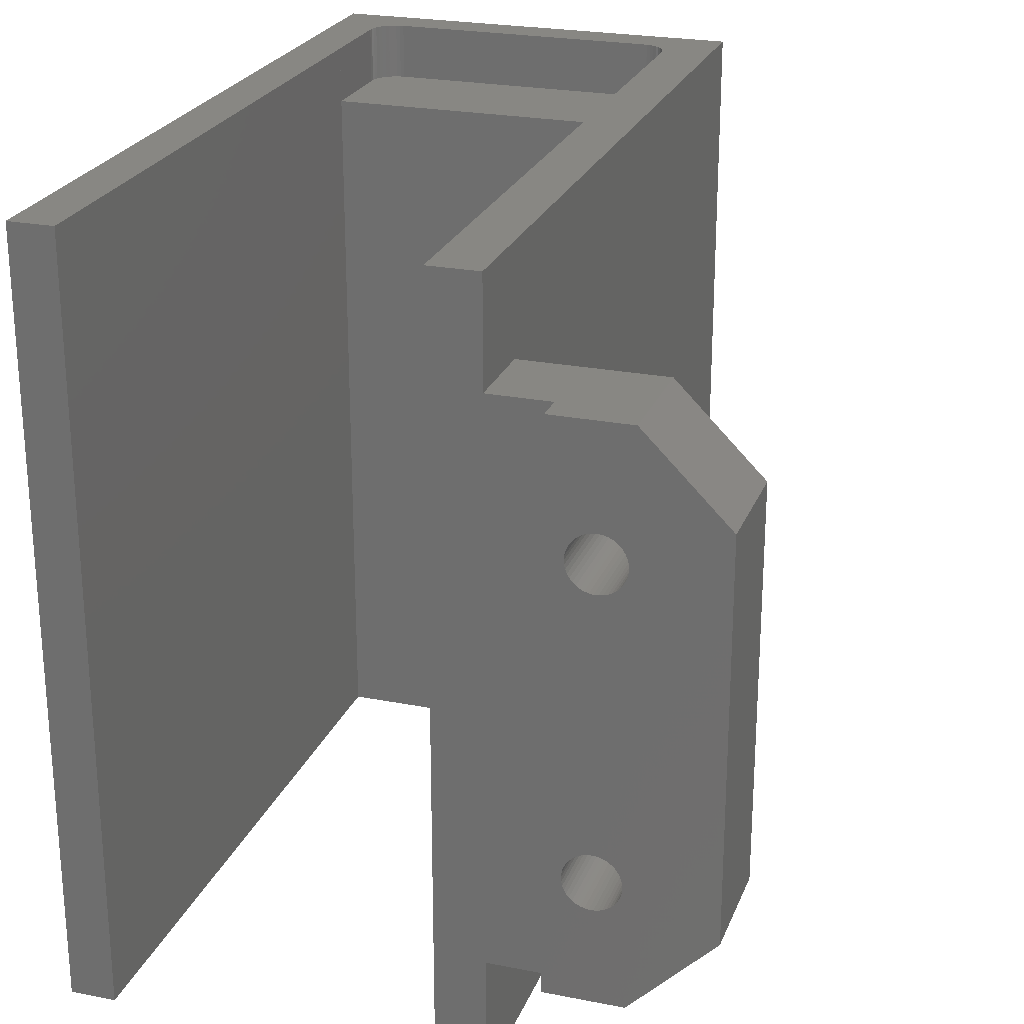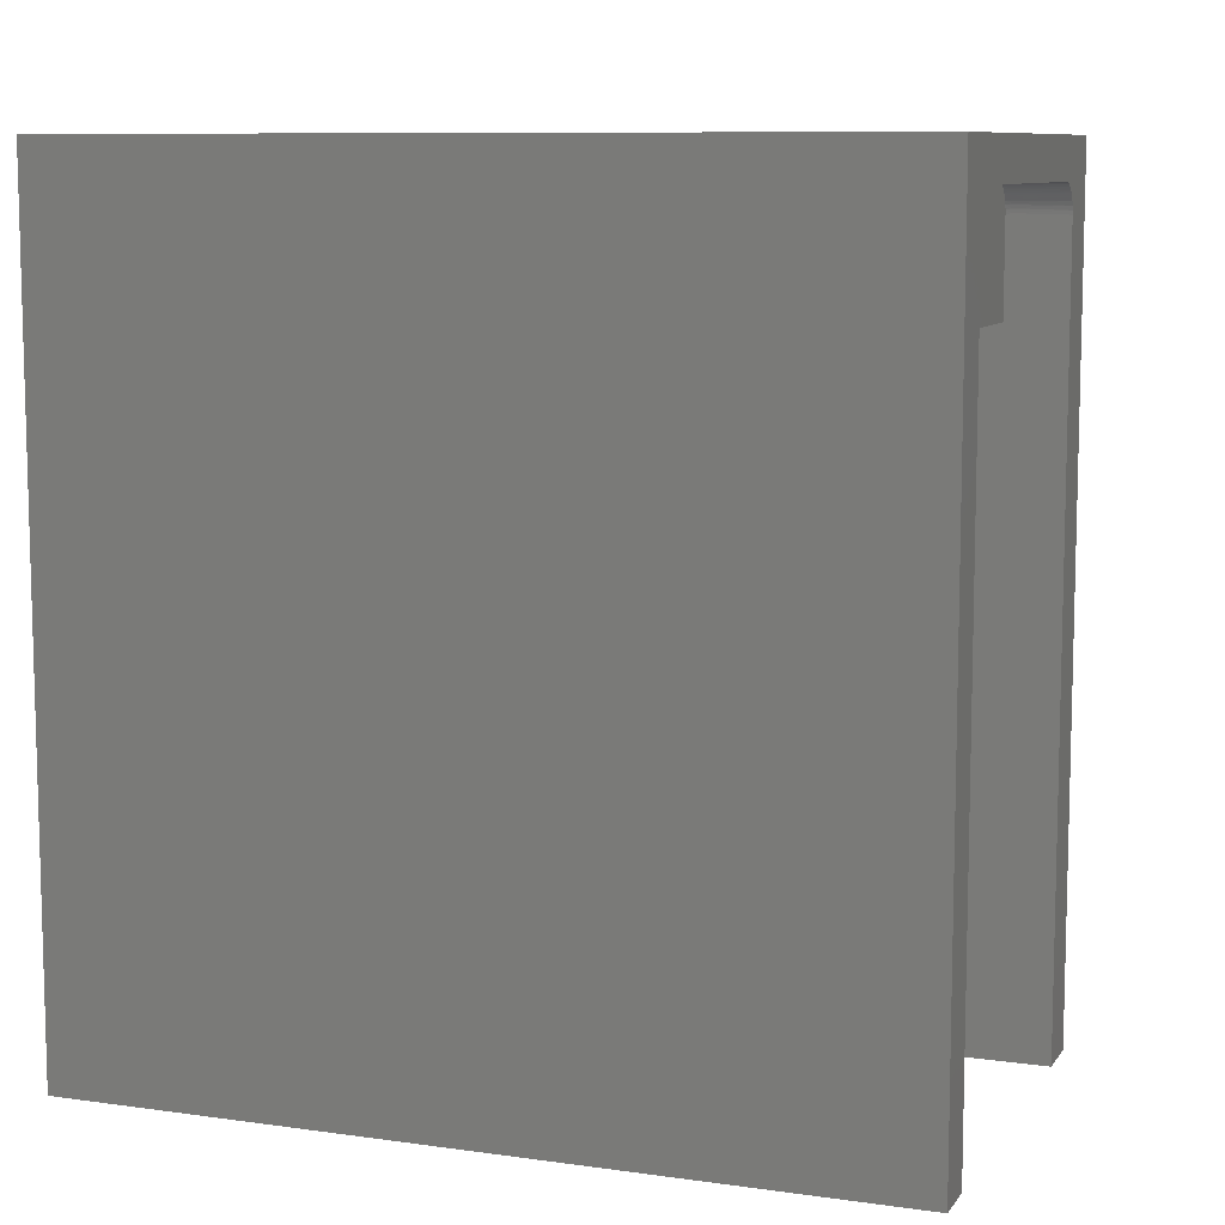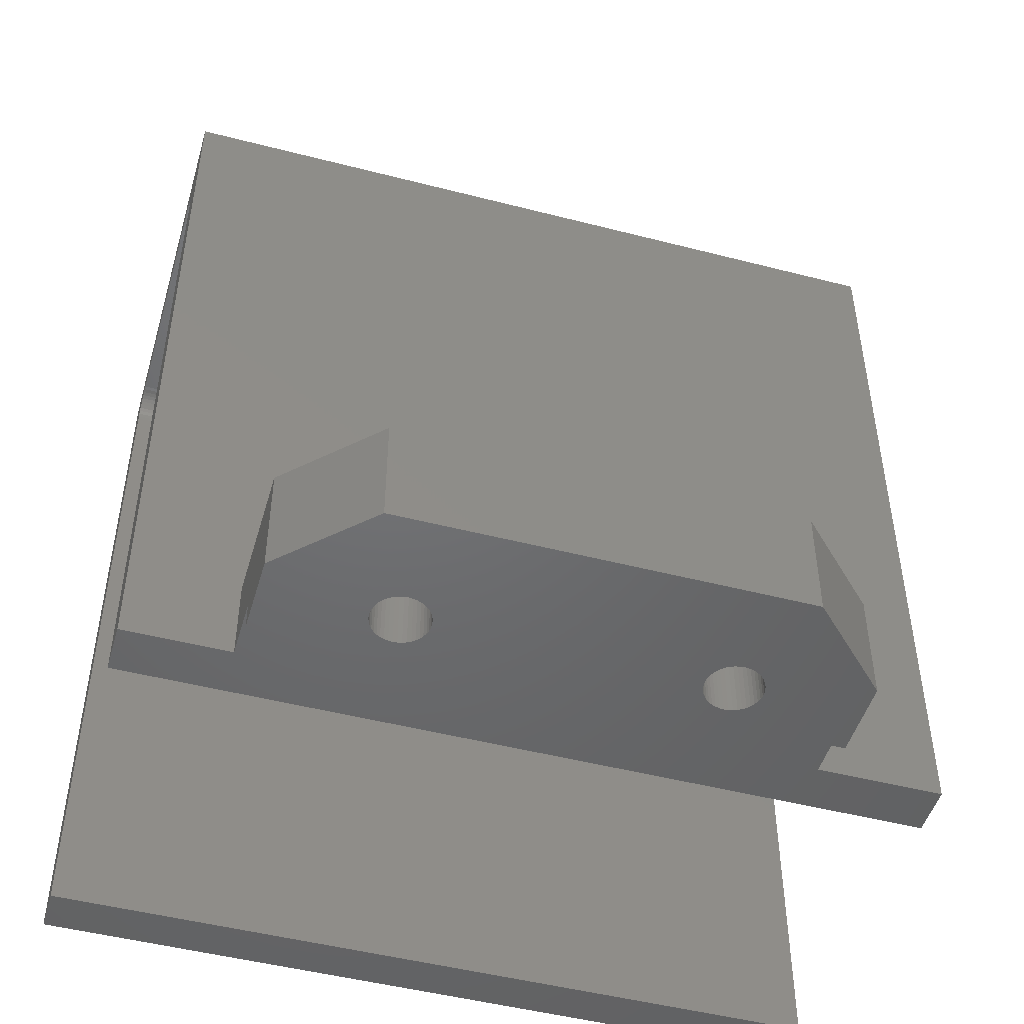
<metadata>
{"format":"stl","ext":"stl","renderer":"f3d","projection":"perspective","resolution":1024,"background":"white","views":[{"elev":24.2,"azim":-161.9,"up":"+Y"},{"elev":9.1,"azim":110.5,"up":"+Z"},{"elev":-48.5,"azim":-106.1,"up":"+Z"}]}
</metadata>
<code>
# stl→obj: 352 verts, 710 faces
v -136.7 207.1 26.7
v -136.7 207.1 26.85
v -136.7 209.1 26.7
v -136.7 209.1 26.85
v -136.7 207.1 26.99
v -136.7 209.1 26.99
v -136.8 207.1 27.13
v -136.8 209.1 27.13
v -136.8 207.1 27.25
v -136.8 209.1 27.25
v -136.9 207.1 27.37
v -136.9 209.1 27.37
v -137 209.1 27.47
v -137 207.1 27.47
v -137.1 207.1 27.56
v -137.1 209.1 27.56
v -137.3 207.1 27.63
v -137.3 209.1 27.63
v -137.4 207.1 27.68
v -137.4 209.1 27.68
v -137.5 207.1 27.71
v -137.5 209.1 27.71
v -137.7 207.1 27.72
v -137.7 209.1 27.72
v -147.6 209.1 27.72
v -147.6 207.1 27.72
v -147.6 207.3 27.72
v -147.7 209.1 27.71
v -147.7 207.1 27.71
v -147.8 207.3 27.7
v -147.9 207.1 27.68
v -147.9 209.1 27.68
v -147.9 207.3 27.66
v -148 209.1 27.63
v -148 207.1 27.63
v -148 207.3 27.6
v -148.1 207.1 27.56
v -148.1 209.1 27.56
v -148.2 207.3 27.52
v -148.2 209.1 27.48
v -148.2 207.1 27.48
v -148.3 207.3 27.43
v -148.3 207.1 27.37
v -148.3 209.1 27.37
v -148.4 207.3 27.31
v -148.4 209.1 27.26
v -148.4 207.1 27.26
v -148.5 207.3 27.19
v -148.5 207.1 27.14
v -148.5 209.1 27.14
v -148.5 207.3 27.05
v -148.5 209.1 27
v -148.5 207.1 27
v -148.6 207.3 26.91
v -148.6 207.1 26.86
v -148.6 209.1 26.86
v -148.6 207.3 26.76
v -148.6 209.1 26.72
v -148.6 207.1 26.72
v -136.7 207.1 23.45
v -148.6 207.1 23.45
v -136.7 209.1 23.45
v -148.6 209.1 3.331e-15
v -148.6 180.9 -3.669e-15
v -148.6 180.9 23.45
v -158.4 202.4 -1
v -158.4 202.4 3
v -155.4 205.4 -1
v -155.4 205.4 3
v -155.2 189.9 3
v -157.4 194 3
v -155.2 189.8 3
v -155.2 190.1 3
v -155.1 190.2 3
v -155.1 190.4 3
v -155 190.5 3
v -154.8 190.6 3
v -154.7 190.7 3
v -154.6 190.7 3
v -154.4 190.8 3
v -154.3 190.8 3
v -154.1 190.8 3
v -150.4 194 3
v -154 190.8 3
v -153.9 190.7 3
v -153.7 190.7 3
v -153.6 190.6 3
v -153.5 190.5 3
v -153.4 190.4 3
v -153.3 190.2 3
v -153.3 190.1 3
v -153.2 189.9 3
v -153.2 189.8 3
v -150.4 185.4 3
v -153.2 189.6 3
v -153.3 189.5 3
v -153.3 189.4 3
v -153.4 189.2 3
v -153.5 189.1 3
v -153.6 189 3
v -155.4 185.4 3
v -153.7 188.9 3
v -153.9 188.9 3
v -154 188.8 3
v -154.1 188.8 3
v -154.3 188.8 3
v -154.4 188.8 3
v -154.6 188.9 3
v -154.7 188.9 3
v -154.8 189 3
v -155 189.1 3
v -155.1 189.2 3
v -155.1 189.4 3
v -155.2 189.5 3
v -155.2 189.6 3
v -158.4 188.4 3
v -157.4 196 3
v -155.2 200.8 3
v -155.2 200.6 3
v -155.2 200.5 3
v -155.1 200.4 3
v -155.1 200.2 3
v -155 200.1 3
v -154.8 200 3
v -154.7 199.9 3
v -154.6 199.9 3
v -154.4 199.8 3
v -154.3 199.8 3
v -154.1 199.8 3
v -150.4 196 3
v -154 199.8 3
v -153.9 199.9 3
v -153.7 199.9 3
v -153.6 200 3
v -153.5 200.1 3
v -153.4 200.2 3
v -153.3 200.4 3
v -153.3 200.5 3
v -153.2 200.6 3
v -153.2 200.8 3
v -150.4 205.4 3
v -153.2 200.9 3
v -153.3 201.1 3
v -155.2 200.9 3
v -155.2 201.1 3
v -155.1 201.2 3
v -155.1 201.4 3
v -155 201.5 3
v -154.8 201.6 3
v -154.7 201.7 3
v -154.6 201.7 3
v -154.4 201.8 3
v -154.3 201.8 3
v -154.1 201.8 3
v -154 201.8 3
v -153.9 201.7 3
v -153.7 201.7 3
v -153.6 201.6 3
v -153.5 201.5 3
v -153.4 201.4 3
v -153.3 201.2 3
v -158.4 188.4 -1
v -155.4 185.4 -1
v -155.2 189.9 -1
v -155.2 189.9 1
v -155.2 189.8 -1
v -155.2 190.1 1
v -155.2 190.1 -1
v -155.1 190.2 1
v -155.2 189.8 1
v -155.2 189.6 1
v -155.2 189.5 1
v -155.1 189.4 1
v -155.1 189.2 1
v -155 189.1 1
v -154.8 189 1
v -154.7 188.9 1
v -154.6 188.9 1
v -154.4 188.8 1
v -154.3 188.8 1
v -154.1 188.8 1
v -154 188.8 1
v -153.9 188.9 1
v -153.7 188.9 1
v -153.6 189 1
v -153.5 189.1 1
v -153.4 189.2 1
v -153.3 189.4 1
v -153.3 189.5 1
v -153.2 189.6 1
v -153.2 189.8 1
v -153.2 189.9 1
v -153.3 190.1 1
v -153.3 190.2 1
v -153.4 190.4 1
v -153.5 190.5 1
v -153.6 190.6 1
v -153.7 190.7 1
v -153.9 190.7 1
v -154 190.8 1
v -154.1 190.8 1
v -154.3 190.8 1
v -154.4 190.8 1
v -154.6 190.7 1
v -154.7 190.7 1
v -154.8 190.6 1
v -155 190.5 1
v -155.1 190.4 1
v -155.1 190.2 -1
v -155.1 190.4 -1
v -155 190.5 -1
v -154.8 190.6 -1
v -154.7 190.7 -1
v -154.6 190.7 -1
v -154.4 190.8 -1
v -154.3 190.8 -1
v -154.1 190.8 -1
v -154 190.8 -1
v -153.9 190.7 -1
v -153.7 190.7 -1
v -153.6 190.6 -1
v -153.5 190.5 -1
v -153.4 190.4 -1
v -153.3 190.2 -1
v -153.3 190.1 -1
v -153.2 189.9 -1
v -153.2 189.8 -1
v -153.2 189.6 -1
v -153.3 189.5 -1
v -153.3 189.4 -1
v -153.4 189.2 -1
v -153.5 189.1 -1
v -153.6 189 -1
v -153.7 188.9 -1
v -153.9 188.9 -1
v -154 188.8 -1
v -154.1 188.8 -1
v -154.3 188.8 -1
v -154.4 188.8 -1
v -154.6 188.9 -1
v -154.7 188.9 -1
v -154.8 189 -1
v -155 189.1 -1
v -155.1 189.2 -1
v -155.1 189.4 -1
v -155.2 189.5 -1
v -155.2 189.6 -1
v -155.2 200.9 -1
v -155.2 200.9 1
v -155.2 200.8 -1
v -155.2 201.1 1
v -155.2 201.1 -1
v -155.1 201.2 1
v -155.2 200.8 1
v -155.2 200.6 1
v -155.2 200.5 1
v -155.1 200.4 1
v -155.1 200.2 1
v -155 200.1 1
v -154.8 200 1
v -154.7 199.9 1
v -154.6 199.9 1
v -154.4 199.8 1
v -154.3 199.8 1
v -154.1 199.8 1
v -154 199.8 1
v -153.9 199.9 1
v -153.7 199.9 1
v -153.6 200 1
v -153.5 200.1 1
v -153.4 200.2 1
v -153.3 200.4 1
v -153.3 200.5 1
v -153.2 200.6 1
v -153.2 200.8 1
v -153.2 200.9 1
v -153.3 201.1 1
v -153.3 201.2 1
v -153.4 201.4 1
v -153.5 201.5 1
v -153.6 201.6 1
v -153.7 201.7 1
v -153.9 201.7 1
v -154 201.8 1
v -154.1 201.8 1
v -154.3 201.8 1
v -154.4 201.8 1
v -154.6 201.7 1
v -154.7 201.7 1
v -154.8 201.6 1
v -155 201.5 1
v -155.1 201.4 1
v -155.1 201.2 -1
v -155.1 201.4 -1
v -155 201.5 -1
v -154.8 201.6 -1
v -154.7 201.7 -1
v -154.6 201.7 -1
v -154.4 201.8 -1
v -154.3 201.8 -1
v -154.1 201.8 -1
v -154 201.8 -1
v -153.9 201.7 -1
v -153.7 201.7 -1
v -153.6 201.6 -1
v -153.5 201.5 -1
v -153.4 201.4 -1
v -153.3 201.2 -1
v -153.3 201.1 -1
v -153.2 200.9 -1
v -153.2 200.8 -1
v -153.2 200.6 -1
v -153.3 200.5 -1
v -153.3 200.4 -1
v -153.4 200.2 -1
v -153.5 200.1 -1
v -153.6 200 -1
v -153.7 199.9 -1
v -153.9 199.9 -1
v -154 199.8 -1
v -154.1 199.8 -1
v -154.3 199.8 -1
v -154.4 199.8 -1
v -154.6 199.9 -1
v -154.7 199.9 -1
v -154.8 200 -1
v -155 200.1 -1
v -155.1 200.2 -1
v -155.1 200.4 -1
v -155.2 200.5 -1
v -155.2 200.6 -1
v -152.6 205.4 -1
v -152.6 185.4 -1
v -152.6 205.4 2.137e-15
v -152.6 185.4 2.137e-15
v -150.4 185.4 1.11e-15
v -150.4 205.4 1.11e-15
v -157.4 196 3.403
v -150.4 196 10.4
v -157.4 194 3.403
v -150.4 194 10.4
v -150.4 209.1 3.331e-15
v -150.4 209.1 29.11
v -150.4 180.9 29.11
v -150.4 180.9 -3.353e-15
v -135 180.9 -2.88e-15
v -136.7 180.9 -3.882e-15
v -135 209.1 3.331e-15
v -136.7 209.1 3.331e-15
v -136.7 180.9 23.45
v -135 209.1 29.11
v -135 180.9 29.11
f 1 2 3
f 3 2 4
f 4 2 5
f 6 5 7
f 8 7 9
f 10 9 11
f 12 11 13
f 12 10 11
f 4 5 6
f 6 7 8
f 8 9 10
f 11 14 13
f 13 14 15
f 16 15 17
f 18 17 19
f 20 19 21
f 22 21 23
f 24 22 23
f 13 15 16
f 16 17 18
f 18 19 20
f 20 21 22
f 24 23 25
f 25 23 26
f 25 26 27
f 28 27 29
f 30 29 31
f 32 31 33
f 34 33 35
f 36 35 37
f 38 37 39
f 40 39 41
f 42 41 43
f 44 43 45
f 46 45 47
f 48 47 49
f 50 49 51
f 52 51 53
f 54 53 55
f 56 55 57
f 58 57 59
f 58 56 57
f 28 29 30
f 32 30 31
f 32 28 30
f 31 35 33
f 34 35 36
f 38 36 37
f 38 34 36
f 37 41 39
f 40 41 42
f 44 42 43
f 44 40 42
f 43 47 45
f 46 47 48
f 50 48 49
f 50 46 48
f 49 53 51
f 52 53 54
f 56 54 55
f 56 52 54
f 55 59 57
f 52 50 51
f 46 44 45
f 40 38 39
f 34 32 33
f 28 25 27
f 26 29 27
f 21 19 23
f 23 19 17
f 15 23 17
f 15 14 23
f 23 14 11
f 9 23 11
f 9 7 23
f 23 7 5
f 2 23 5
f 2 1 23
f 23 1 26
f 26 1 59
f 55 26 59
f 55 53 26
f 26 53 49
f 47 26 49
f 47 43 26
f 26 43 41
f 37 26 41
f 37 35 26
f 26 35 31
f 29 26 31
f 60 61 1
f 1 61 59
f 1 3 60
f 60 3 62
f 59 61 58
f 58 61 63
f 63 61 64
f 64 61 65
f 66 67 68
f 68 67 69
f 70 71 72
f 70 73 71
f 71 73 74
f 75 71 74
f 75 76 71
f 71 76 77
f 78 71 77
f 78 79 71
f 71 79 80
f 81 71 80
f 81 82 71
f 71 82 83
f 83 82 84
f 85 83 84
f 85 86 83
f 83 86 87
f 88 83 87
f 88 89 83
f 83 89 90
f 91 83 90
f 91 92 83
f 83 92 93
f 94 93 95
f 96 94 95
f 96 97 94
f 94 97 98
f 99 94 98
f 99 100 94
f 94 100 101
f 101 100 102
f 103 101 102
f 103 104 101
f 101 104 105
f 106 101 105
f 106 107 101
f 101 107 108
f 109 101 108
f 109 110 101
f 101 110 111
f 112 101 111
f 112 113 101
f 101 113 114
f 115 101 114
f 115 116 101
f 115 72 116
f 116 72 71
f 117 116 71
f 117 67 116
f 117 118 67
f 117 119 118
f 117 120 119
f 117 121 120
f 117 122 121
f 117 123 122
f 117 124 123
f 117 125 124
f 117 126 125
f 117 127 126
f 117 128 127
f 117 129 128
f 117 130 129
f 129 130 131
f 131 130 132
f 132 130 133
f 133 130 134
f 134 130 135
f 135 130 136
f 136 130 137
f 137 130 138
f 138 130 139
f 139 130 140
f 140 130 141
f 142 141 143
f 142 140 141
f 83 93 94
f 118 144 67
f 67 144 69
f 69 144 145
f 146 69 145
f 146 147 69
f 69 147 148
f 149 69 148
f 149 150 69
f 69 150 151
f 152 69 151
f 152 153 69
f 69 153 154
f 155 69 154
f 155 156 69
f 69 156 157
f 158 69 157
f 158 141 69
f 158 159 141
f 141 159 160
f 161 141 160
f 161 143 141
f 67 66 116
f 116 66 162
f 116 162 101
f 101 162 163
f 164 165 166
f 164 167 165
f 164 168 167
f 167 168 169
f 74 169 75
f 74 167 169
f 74 73 167
f 167 73 165
f 165 73 70
f 170 70 72
f 171 72 115
f 172 115 114
f 173 114 113
f 174 113 112
f 175 112 111
f 176 111 110
f 177 110 109
f 178 109 108
f 179 108 107
f 180 107 106
f 181 106 105
f 182 105 104
f 183 104 103
f 184 103 102
f 185 102 100
f 186 100 99
f 187 99 98
f 188 98 97
f 189 97 96
f 190 96 95
f 191 95 93
f 192 93 92
f 193 92 91
f 194 91 90
f 195 90 89
f 196 89 88
f 197 88 87
f 198 87 86
f 199 86 85
f 200 85 84
f 201 84 82
f 202 82 81
f 203 81 80
f 204 80 79
f 205 79 78
f 206 78 77
f 207 77 76
f 208 76 75
f 169 208 75
f 169 209 208
f 169 168 209
f 209 210 208
f 208 210 207
f 76 208 207
f 210 211 207
f 207 211 206
f 77 207 206
f 211 212 206
f 206 212 205
f 78 206 205
f 212 213 205
f 205 213 204
f 79 205 204
f 213 214 204
f 204 214 203
f 80 204 203
f 214 215 203
f 203 215 202
f 81 203 202
f 215 216 202
f 202 216 201
f 82 202 201
f 216 217 201
f 201 217 200
f 84 201 200
f 217 218 200
f 200 218 199
f 85 200 199
f 218 219 199
f 199 219 198
f 86 199 198
f 219 220 198
f 198 220 197
f 87 198 197
f 220 221 197
f 197 221 196
f 88 197 196
f 221 222 196
f 196 222 195
f 89 196 195
f 222 223 195
f 195 223 194
f 90 195 194
f 223 224 194
f 194 224 193
f 91 194 193
f 224 225 193
f 193 225 192
f 92 193 192
f 225 226 192
f 192 226 191
f 93 192 191
f 226 227 191
f 191 227 190
f 95 191 190
f 227 228 190
f 190 228 189
f 96 190 189
f 228 229 189
f 189 229 188
f 97 189 188
f 229 230 188
f 188 230 187
f 98 188 187
f 230 231 187
f 187 231 186
f 99 187 186
f 231 232 186
f 186 232 185
f 100 186 185
f 232 233 185
f 185 233 184
f 102 185 184
f 233 234 184
f 184 234 183
f 103 184 183
f 234 235 183
f 183 235 182
f 104 183 182
f 235 236 182
f 182 236 181
f 105 182 181
f 236 237 181
f 181 237 180
f 106 181 180
f 237 238 180
f 180 238 179
f 107 180 179
f 238 239 179
f 179 239 178
f 108 179 178
f 239 240 178
f 178 240 177
f 109 178 177
f 240 241 177
f 177 241 176
f 110 177 176
f 241 242 176
f 176 242 175
f 111 176 175
f 242 243 175
f 175 243 174
f 112 175 174
f 243 244 174
f 174 244 173
f 113 174 173
f 244 245 173
f 173 245 172
f 114 173 172
f 245 246 172
f 172 246 171
f 115 172 171
f 246 247 171
f 171 247 170
f 72 171 170
f 247 166 170
f 170 166 165
f 70 170 165
f 248 249 250
f 248 251 249
f 248 252 251
f 251 252 253
f 146 253 147
f 146 251 253
f 146 145 251
f 251 145 249
f 249 145 144
f 254 144 118
f 255 118 119
f 256 119 120
f 257 120 121
f 258 121 122
f 259 122 123
f 260 123 124
f 261 124 125
f 262 125 126
f 263 126 127
f 264 127 128
f 265 128 129
f 266 129 131
f 267 131 132
f 268 132 133
f 269 133 134
f 270 134 135
f 271 135 136
f 272 136 137
f 273 137 138
f 274 138 139
f 275 139 140
f 276 140 142
f 277 142 143
f 278 143 161
f 279 161 160
f 280 160 159
f 281 159 158
f 282 158 157
f 283 157 156
f 284 156 155
f 285 155 154
f 286 154 153
f 287 153 152
f 288 152 151
f 289 151 150
f 290 150 149
f 291 149 148
f 292 148 147
f 253 292 147
f 253 293 292
f 253 252 293
f 293 294 292
f 292 294 291
f 148 292 291
f 294 295 291
f 291 295 290
f 149 291 290
f 295 296 290
f 290 296 289
f 150 290 289
f 296 297 289
f 289 297 288
f 151 289 288
f 297 298 288
f 288 298 287
f 152 288 287
f 298 299 287
f 287 299 286
f 153 287 286
f 299 300 286
f 286 300 285
f 154 286 285
f 300 301 285
f 285 301 284
f 155 285 284
f 301 302 284
f 284 302 283
f 156 284 283
f 302 303 283
f 283 303 282
f 157 283 282
f 303 304 282
f 282 304 281
f 158 282 281
f 304 305 281
f 281 305 280
f 159 281 280
f 305 306 280
f 280 306 279
f 160 280 279
f 306 307 279
f 279 307 278
f 161 279 278
f 307 308 278
f 278 308 277
f 143 278 277
f 308 309 277
f 277 309 276
f 142 277 276
f 309 310 276
f 276 310 275
f 140 276 275
f 310 311 275
f 275 311 274
f 139 275 274
f 311 312 274
f 274 312 273
f 138 274 273
f 312 313 273
f 273 313 272
f 137 273 272
f 313 314 272
f 272 314 271
f 136 272 271
f 314 315 271
f 271 315 270
f 135 271 270
f 315 316 270
f 270 316 269
f 134 270 269
f 316 317 269
f 269 317 268
f 133 269 268
f 317 318 268
f 268 318 267
f 132 268 267
f 318 319 267
f 267 319 266
f 131 267 266
f 319 320 266
f 266 320 265
f 129 266 265
f 320 321 265
f 265 321 264
f 128 265 264
f 321 322 264
f 264 322 263
f 127 264 263
f 322 323 263
f 263 323 262
f 126 263 262
f 323 324 262
f 262 324 261
f 125 262 261
f 324 325 261
f 261 325 260
f 124 261 260
f 325 326 260
f 260 326 259
f 123 260 259
f 326 327 259
f 259 327 258
f 122 259 258
f 327 328 258
f 258 328 257
f 121 258 257
f 328 329 257
f 257 329 256
f 120 257 256
f 329 330 256
f 256 330 255
f 119 256 255
f 330 331 255
f 255 331 254
f 118 255 254
f 331 250 254
f 254 250 249
f 144 254 249
f 68 248 66
f 68 252 248
f 68 293 252
f 68 294 293
f 68 295 294
f 68 296 295
f 68 297 296
f 68 298 297
f 68 299 298
f 68 300 299
f 68 301 300
f 68 302 301
f 68 332 302
f 302 332 303
f 303 332 304
f 304 332 305
f 305 332 306
f 306 332 307
f 307 332 308
f 308 332 309
f 309 332 310
f 310 332 311
f 311 332 312
f 312 332 333
f 226 333 227
f 226 312 333
f 226 225 312
f 312 225 313
f 313 225 224
f 314 224 223
f 315 223 222
f 316 222 221
f 317 221 220
f 318 220 219
f 319 219 218
f 320 218 217
f 321 217 216
f 322 216 323
f 322 321 216
f 163 236 333
f 163 237 236
f 163 238 237
f 163 239 238
f 163 240 239
f 163 241 240
f 163 242 241
f 163 243 242
f 163 244 243
f 163 245 244
f 163 246 245
f 163 247 246
f 163 162 247
f 247 162 166
f 166 162 164
f 164 162 168
f 168 162 330
f 329 168 330
f 329 209 168
f 329 328 209
f 209 328 210
f 210 328 327
f 211 327 326
f 212 326 325
f 213 325 214
f 213 212 325
f 162 66 330
f 330 66 331
f 331 66 250
f 250 66 248
f 236 235 333
f 333 235 234
f 233 333 234
f 233 232 333
f 333 232 231
f 230 333 231
f 230 229 333
f 333 229 228
f 227 333 228
f 313 224 314
f 314 223 315
f 315 222 316
f 316 221 317
f 317 220 318
f 318 219 319
f 319 218 320
f 320 217 321
f 216 215 323
f 323 215 324
f 324 215 214
f 325 324 214
f 212 211 326
f 211 210 327
f 332 334 333
f 333 334 335
f 94 101 335
f 336 94 335
f 333 335 163
f 163 335 101
f 332 68 334
f 334 68 69
f 141 334 69
f 141 337 334
f 117 338 130
f 130 338 339
f 340 341 338
f 338 341 339
f 71 340 117
f 117 340 338
f 71 83 340
f 340 83 341
f 337 141 342
f 342 141 343
f 343 141 339
f 341 343 339
f 341 344 343
f 341 94 344
f 341 83 94
f 141 130 339
f 336 345 94
f 94 345 344
f 346 347 348
f 348 347 349
f 342 63 337
f 337 63 336
f 335 337 336
f 335 334 337
f 63 64 336
f 336 64 345
f 349 347 62
f 62 347 350
f 62 3 62
f 62 3 351
f 348 62 351
f 348 349 62
f 3 4 351
f 351 4 6
f 8 351 6
f 8 10 351
f 351 10 12
f 13 351 12
f 13 16 351
f 351 16 18
f 20 351 18
f 20 22 351
f 351 22 24
f 25 351 24
f 25 343 351
f 25 28 343
f 343 28 32
f 34 343 32
f 34 38 343
f 343 38 40
f 44 343 40
f 44 46 343
f 343 46 50
f 52 343 50
f 52 56 343
f 343 56 58
f 342 58 63
f 342 343 58
f 346 348 352
f 352 348 351
f 62 350 60
f 62 62 60
f 61 60 65
f 65 60 350
f 64 65 345
f 345 65 344
f 344 65 352
f 352 65 350
f 346 350 347
f 346 352 350
f 352 351 344
f 344 351 343

</code>
